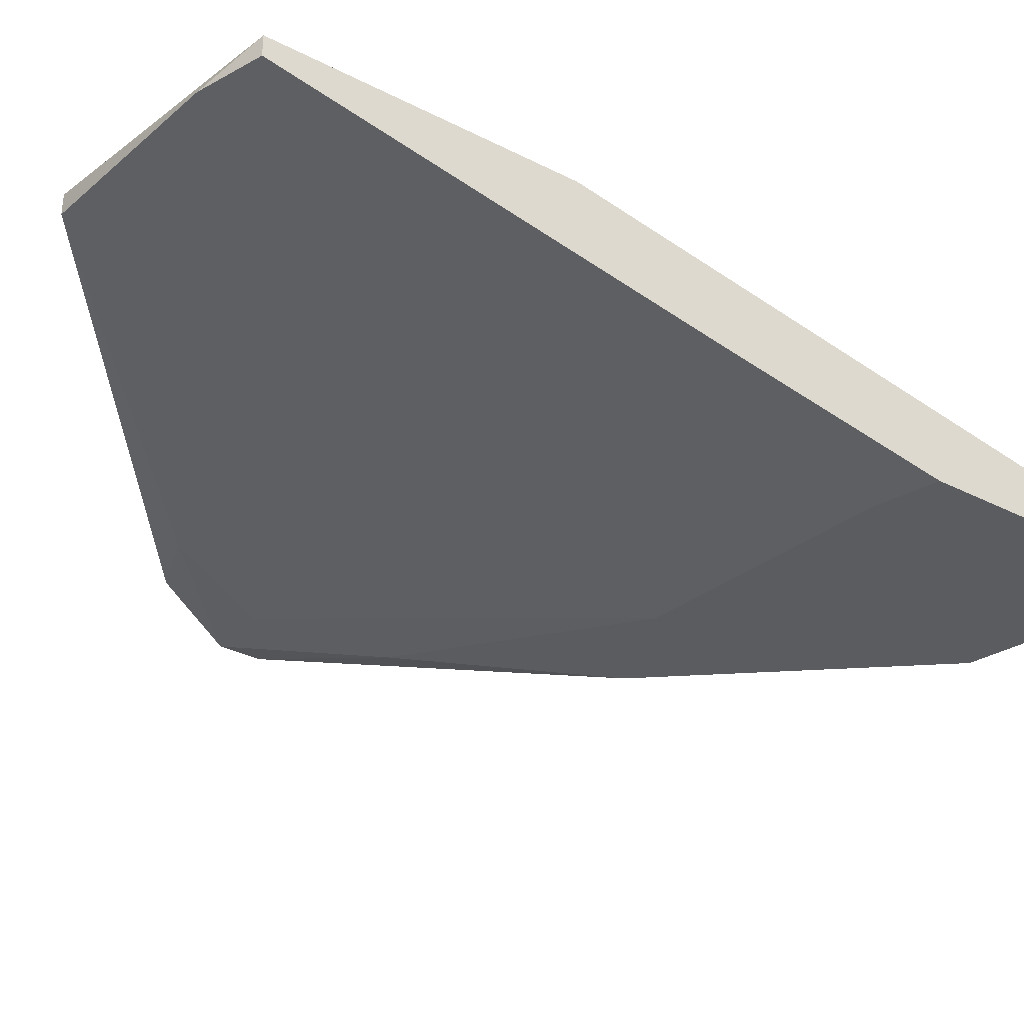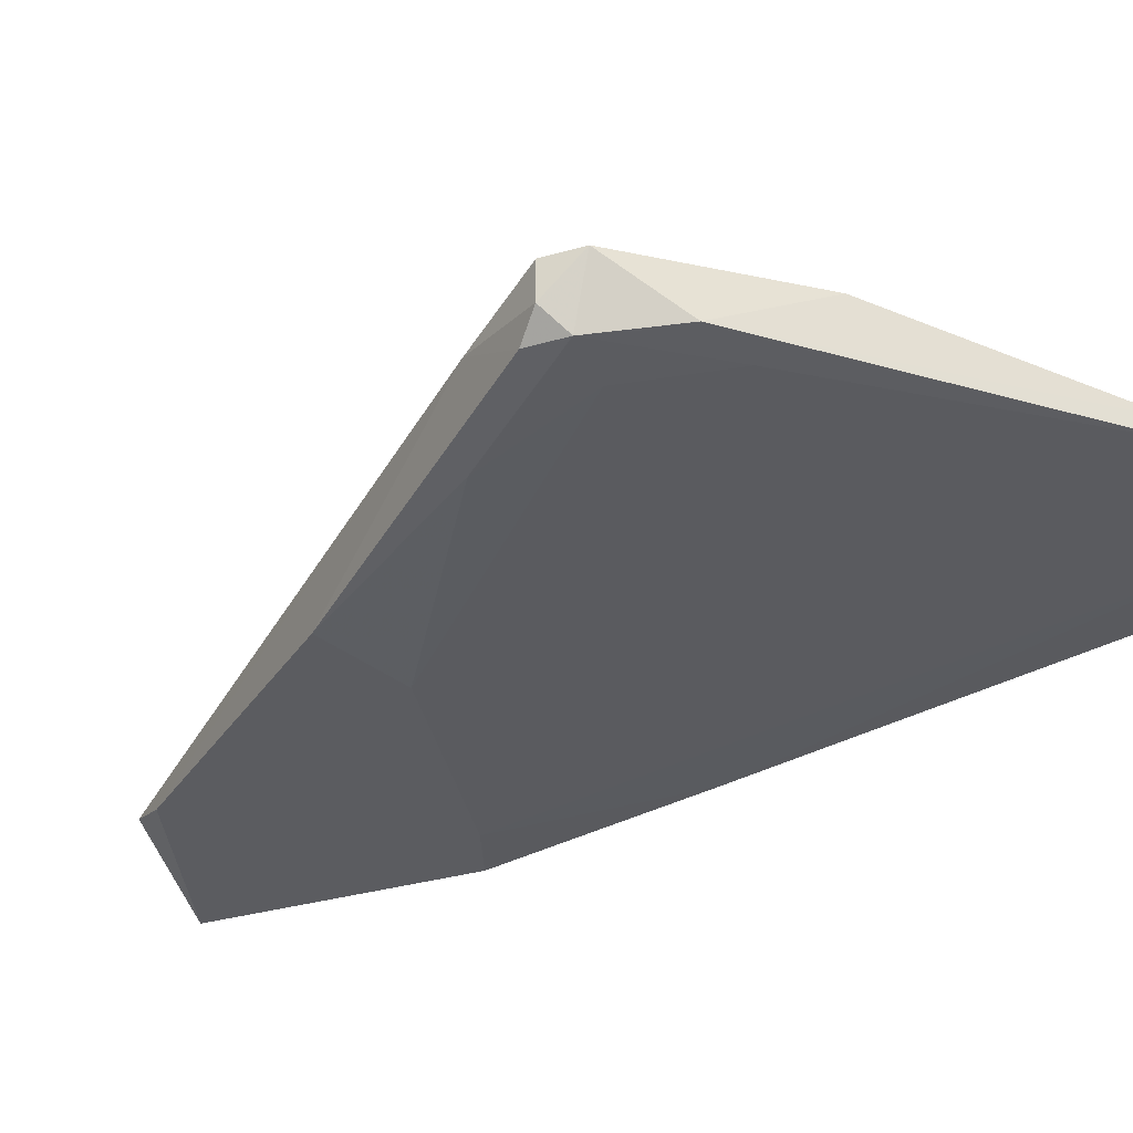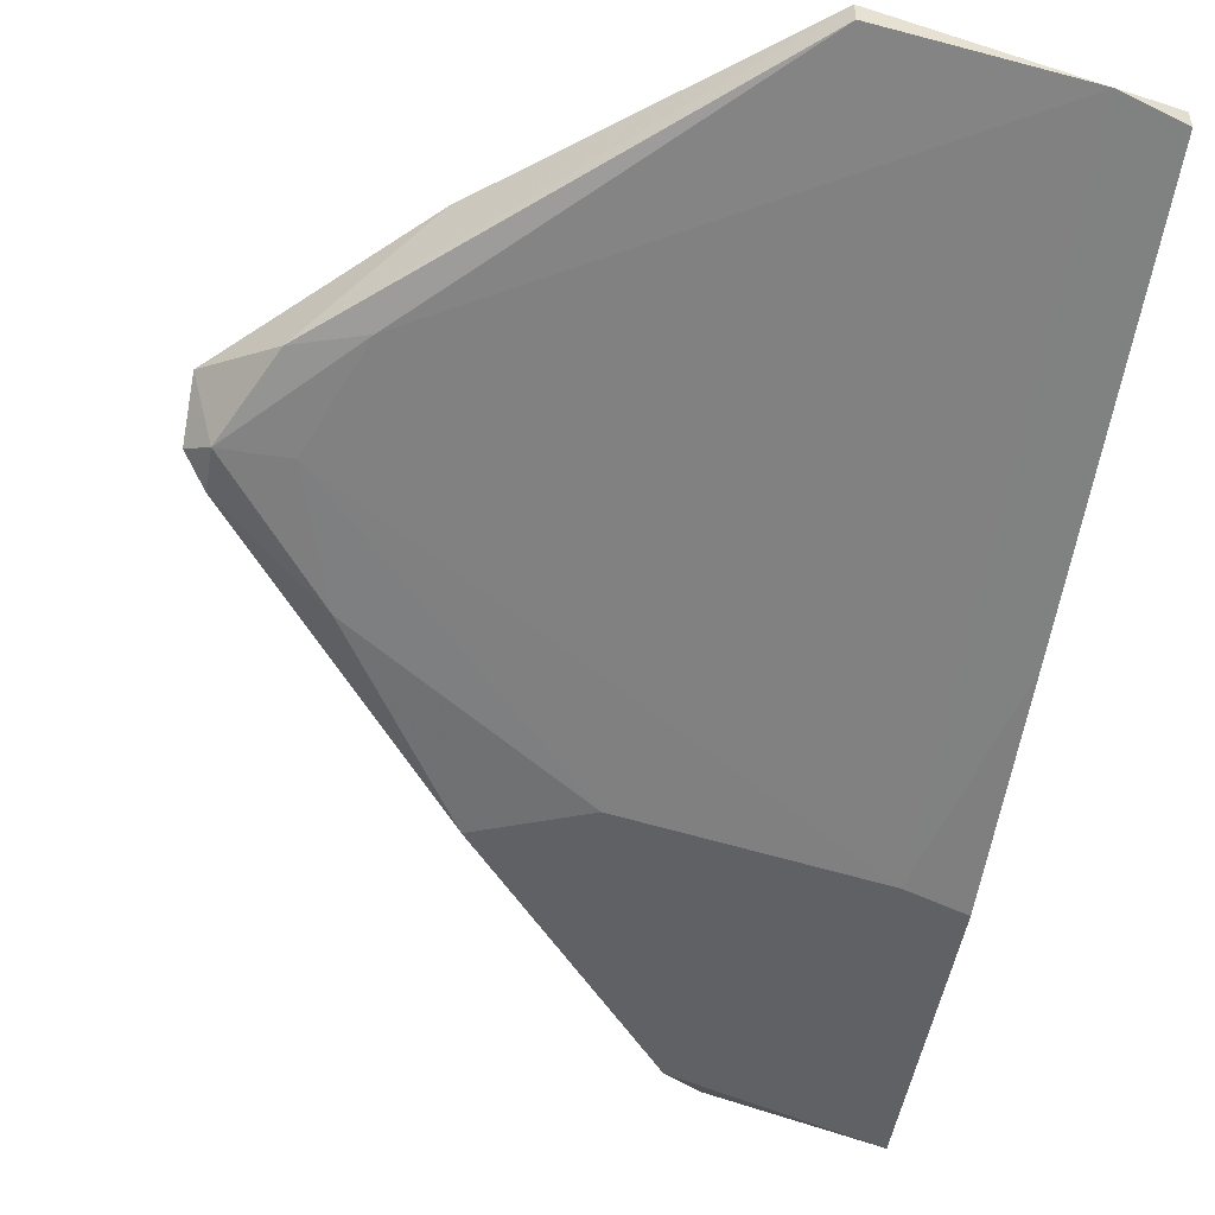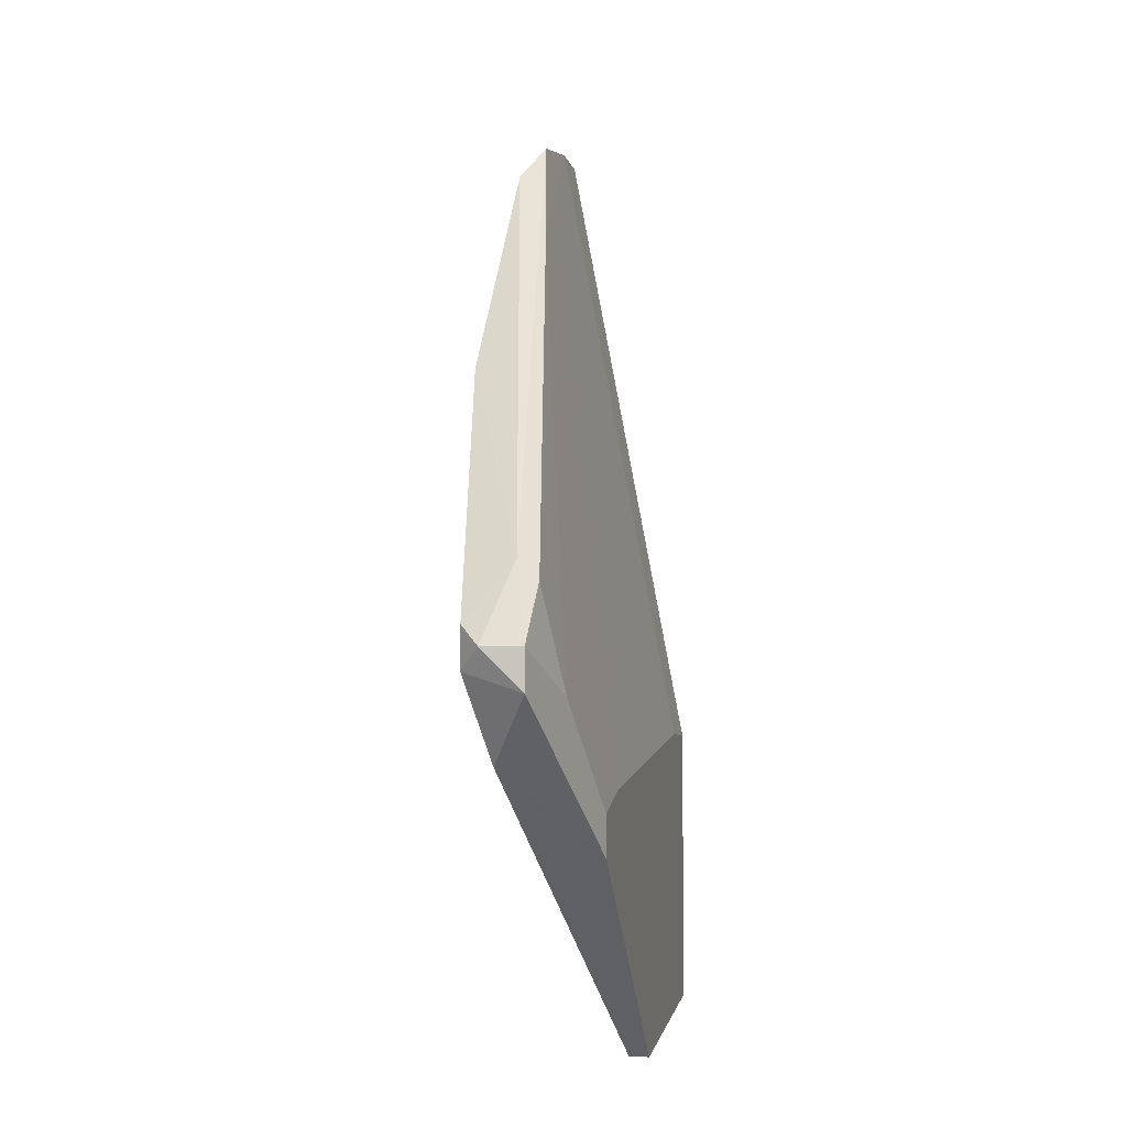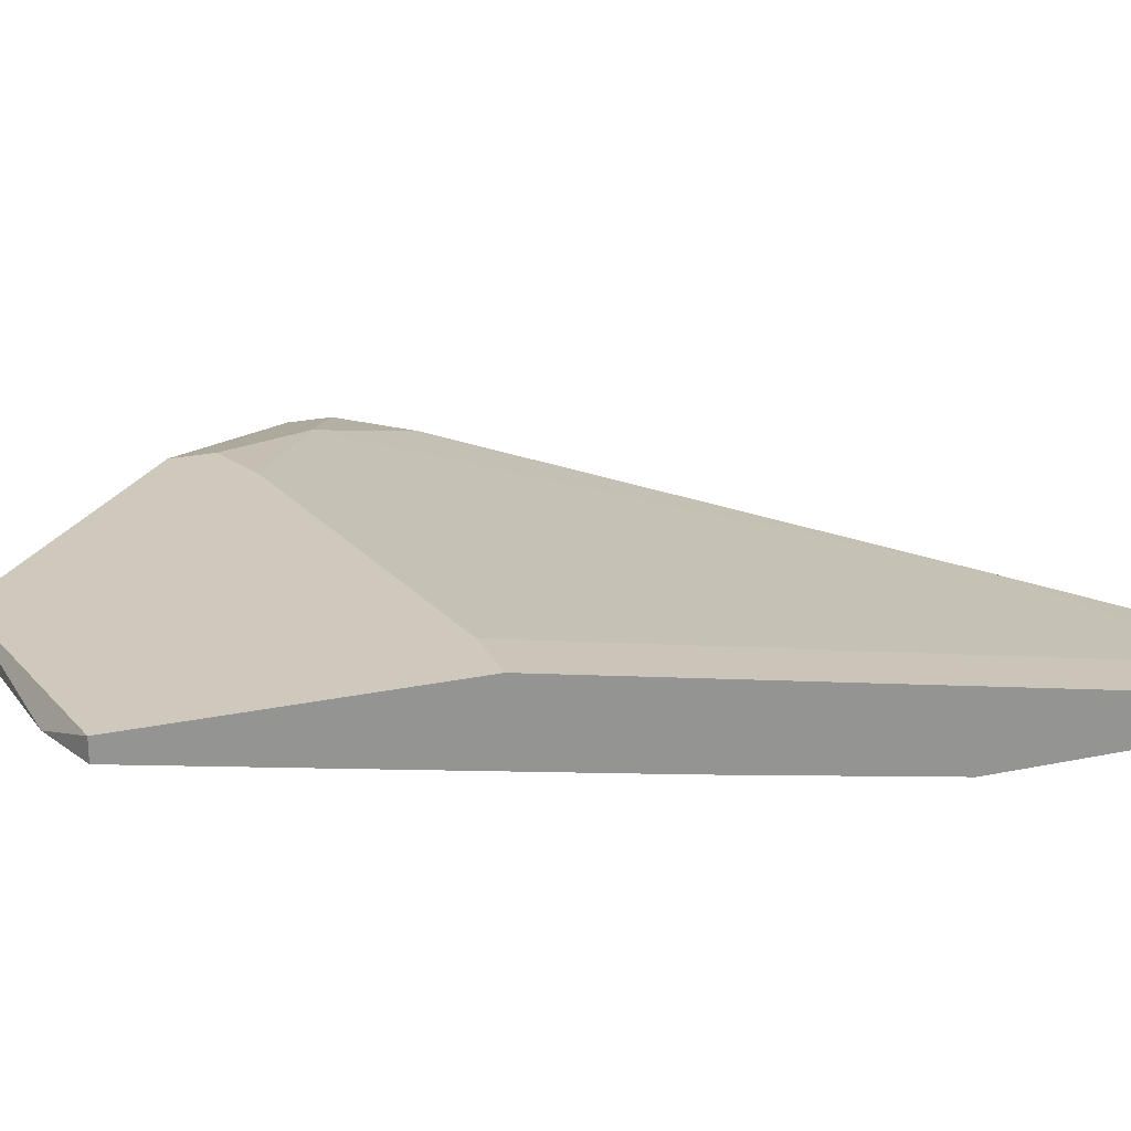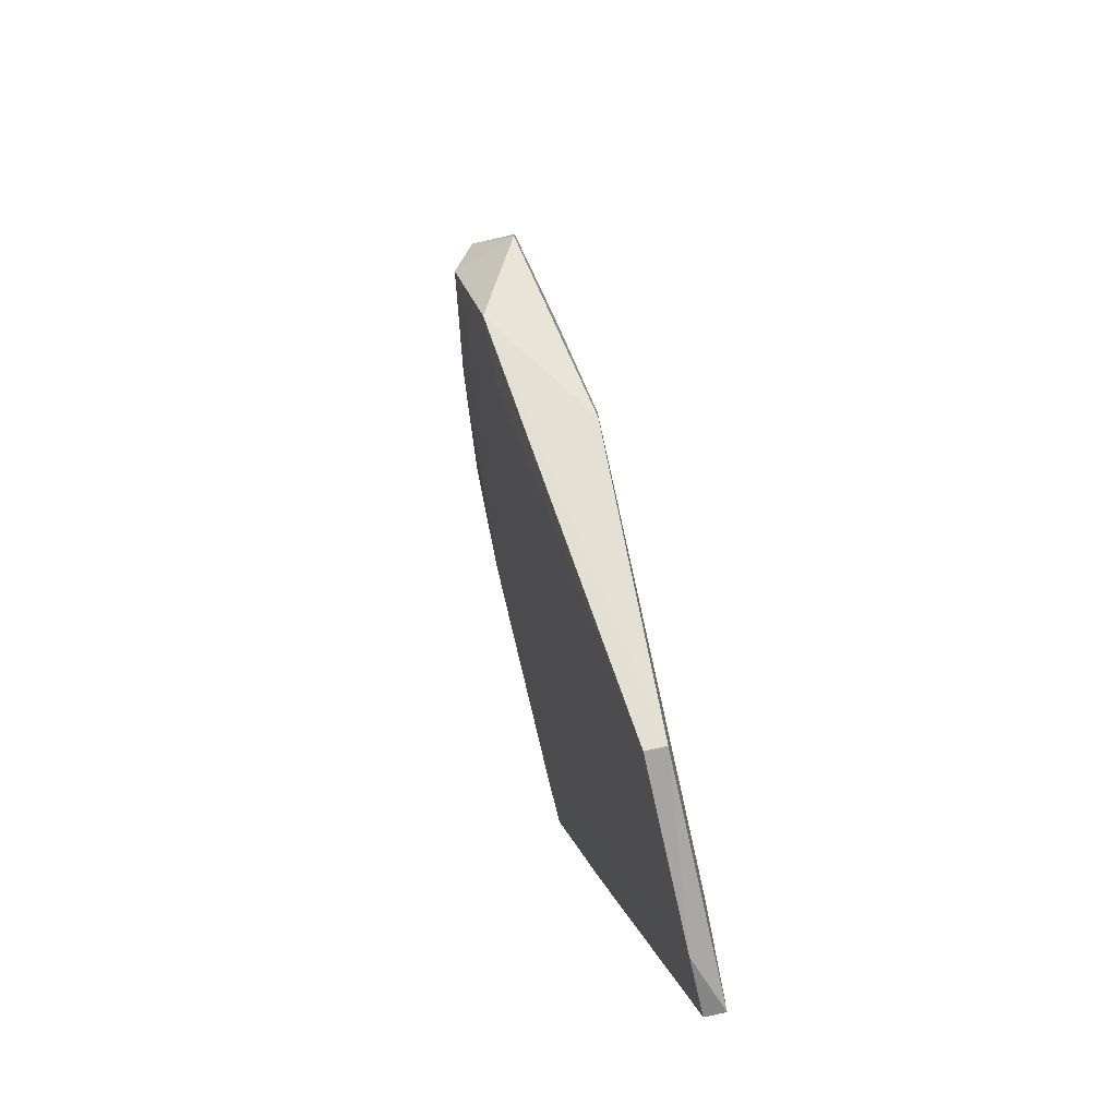
<metadata>
{"format":"obj","ext":"obj","renderer":"f3d","projection":"perspective","resolution":1024,"background":"white","views":[{"elev":-33.9,"azim":-124.7,"up":"+Y"},{"elev":-34.7,"azim":111.0,"up":"+Y"},{"elev":-49.9,"azim":170.0,"up":"+Y"},{"elev":-5.6,"azim":101.1,"up":"+Z"},{"elev":22.5,"azim":-110.1,"up":"+Y"},{"elev":-79.9,"azim":102.5,"up":"+Z"}]}
</metadata>
<code>
v 0.0778 0.01557 0.01005
v 0.0778 0.01557 0.01263
v 0.03792 0.01557 0.01649
v 0.03792 0.022 0.007477
v 0.03792 0.022 -0.01054
v 0.03792 0.01428 0.04864
v 0.03792 0.02072 -0.01054
v 0.03792 0.013 0.04864
v 0.03792 0.013 0.03063
v 0.06365 0.013 0.02934
v 0.07909 0.01943 0.008771
v 0.07909 0.01943 0.01133
v 0.07909 0.01686 0.01133
v 0.04822 0.01428 0.04735
v 0.05465 0.01557 0.03964
v 0.06879 0.022 -0.000242
v 0.06879 0.022 0.002327
v 0.05337 0.022 -0.01311
v 0.05337 0.02072 -0.01311
v 0.07523 0.01943 0.0152
v 0.07523 0.01814 0.01649
v 0.07523 0.01686 0.004902
v 0.07394 0.01557 0.01005
v 0.07394 0.02072 0.008771
v 0.06493 0.022 0.003614
v 0.05079 0.013 0.04478
v 0.04178 0.022 0.007477
v 0.04178 0.01428 0.04864
v 0.04178 0.02072 -0.01182
v 0.04178 0.013 0.02934
v 0.05722 0.013 0.02676
v 0.07136 0.01428 0.01777
v 0.07136 0.01686 0.003614
f 21 10 2
f 5 3 4
f 5 4 17
f 4 3 9
f 4 9 8
f 9 26 8
f 26 9 10
f 5 17 18
f 22 19 18
f 29 5 18
f 19 29 18
f 17 12 16
f 18 17 16
f 22 18 16
f 12 17 24
f 4 28 27
f 17 4 27
f 28 15 27
f 28 4 6
f 8 28 6
f 4 8 6
f 32 10 31
f 10 9 31
f 23 32 31
f 3 5 7
f 29 3 7
f 5 29 7
f 12 13 11
f 16 12 11
f 22 16 11
f 32 23 1
f 11 13 1
f 22 11 1
f 12 24 20
f 24 15 20
f 28 8 14
f 8 26 14
f 15 28 14
f 15 14 21
f 13 12 21
f 26 10 21
f 12 20 21
f 20 15 21
f 14 26 21
f 9 3 30
f 3 29 30
f 31 9 30
f 23 31 30
f 24 17 25
f 15 24 25
f 17 27 25
f 27 15 25
f 19 22 33
f 29 19 33
f 22 1 33
f 1 23 33
f 30 29 33
f 23 30 33
f 10 32 2
f 1 13 2
f 32 1 2
f 13 21 2

</code>
